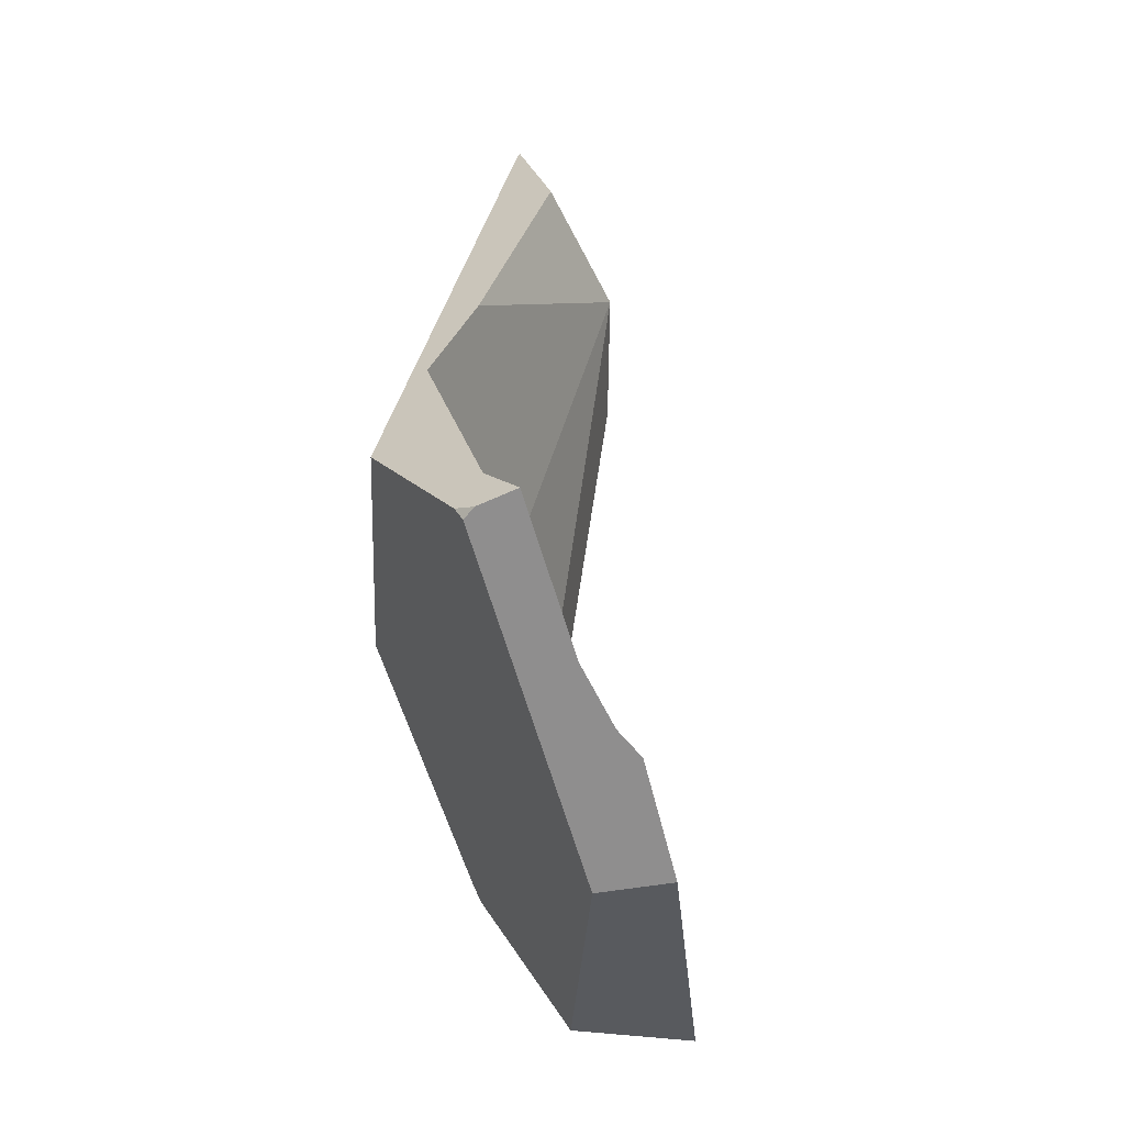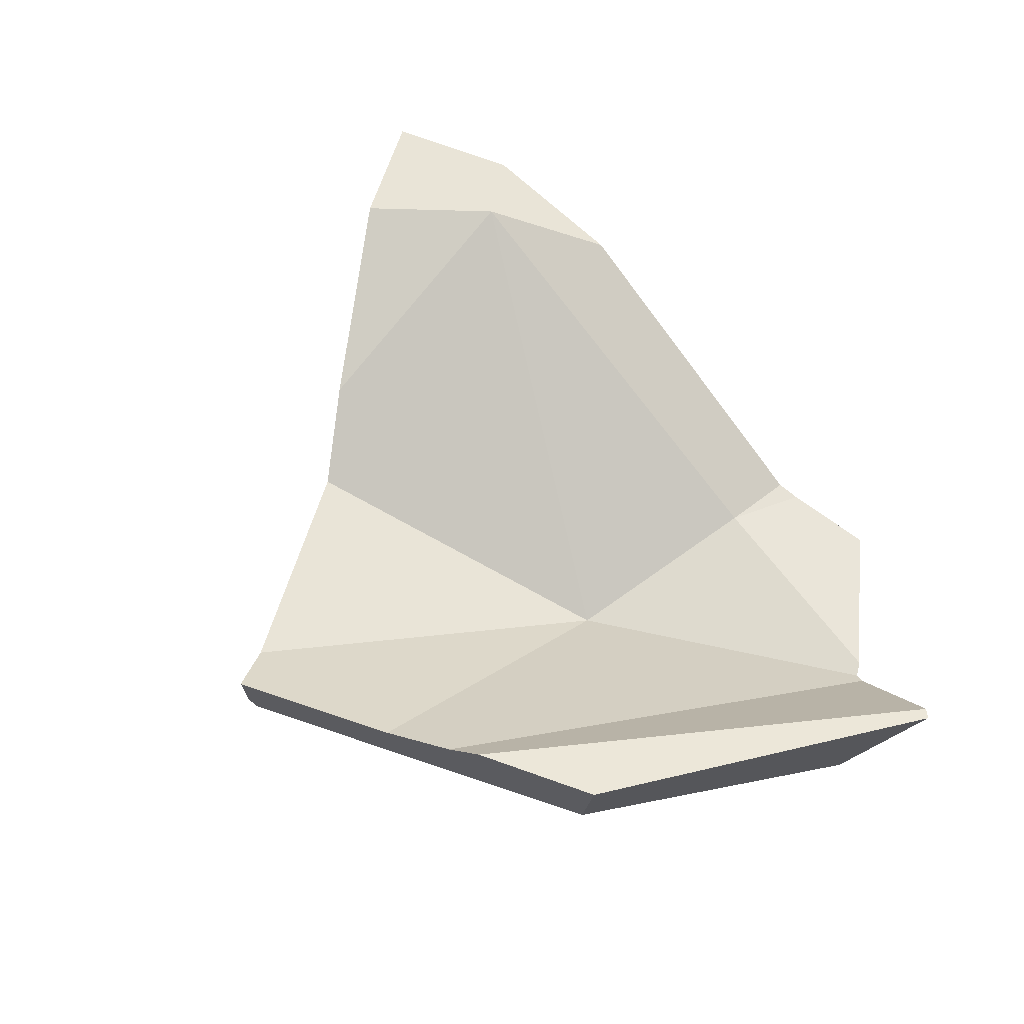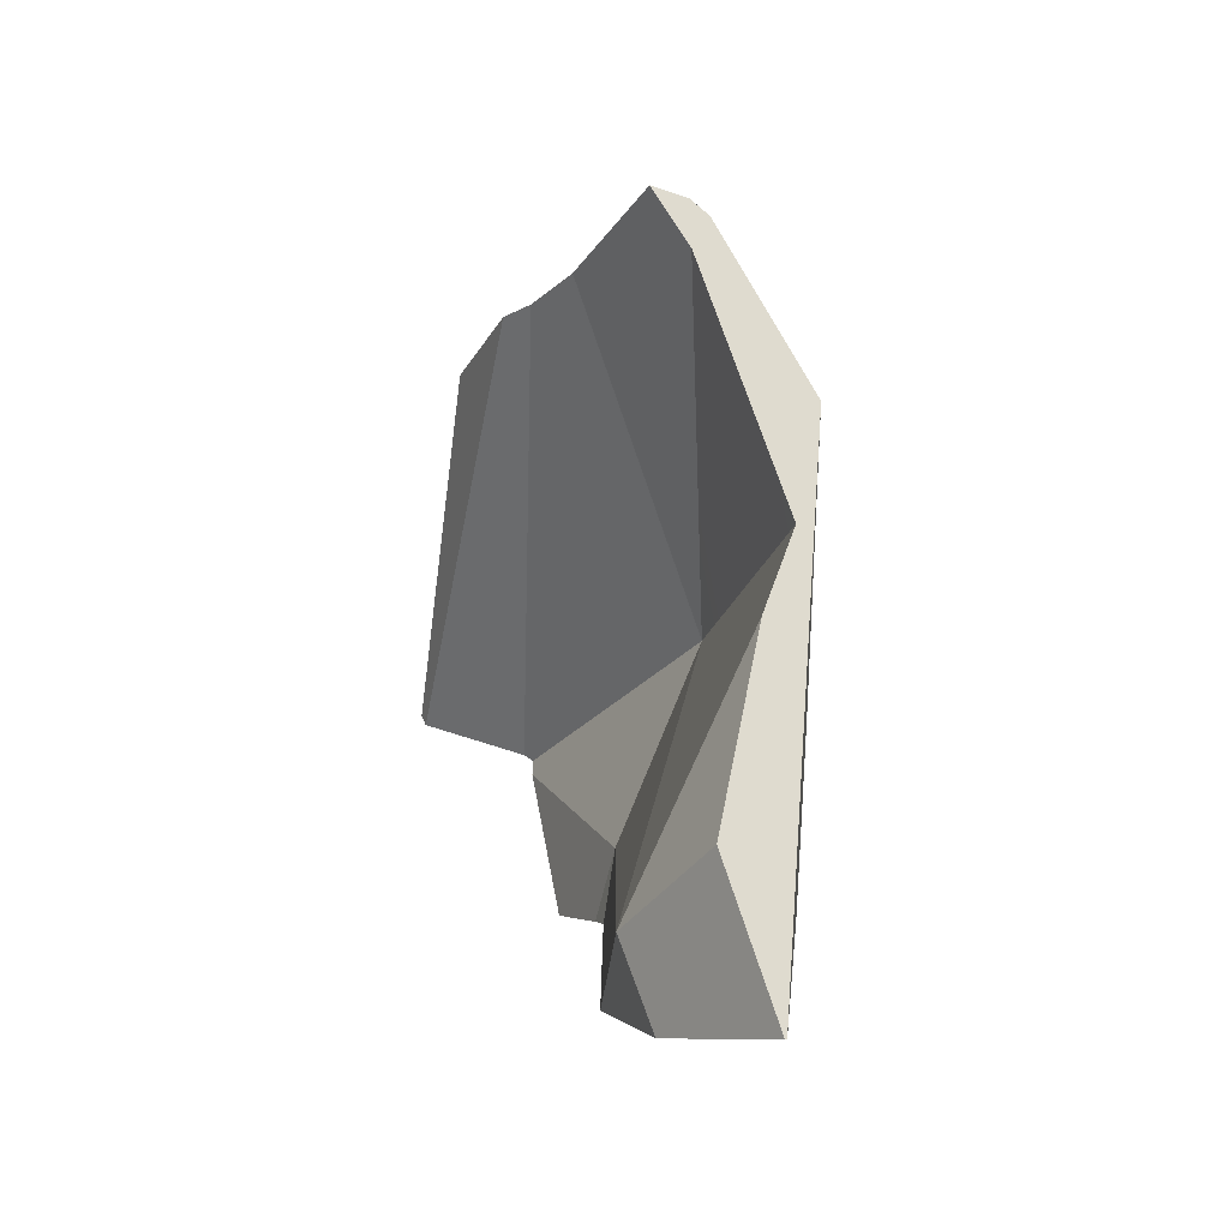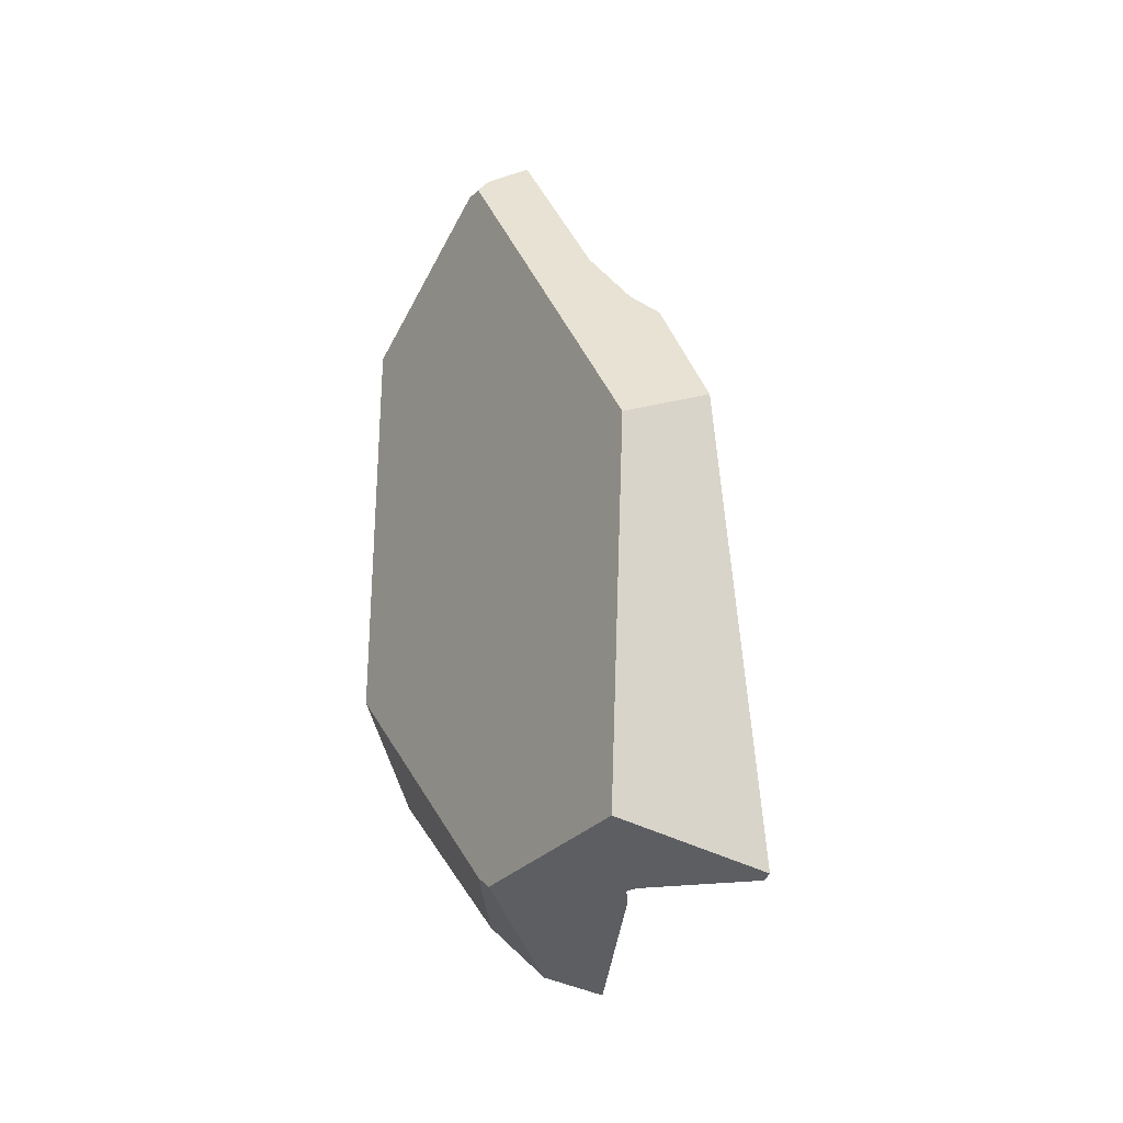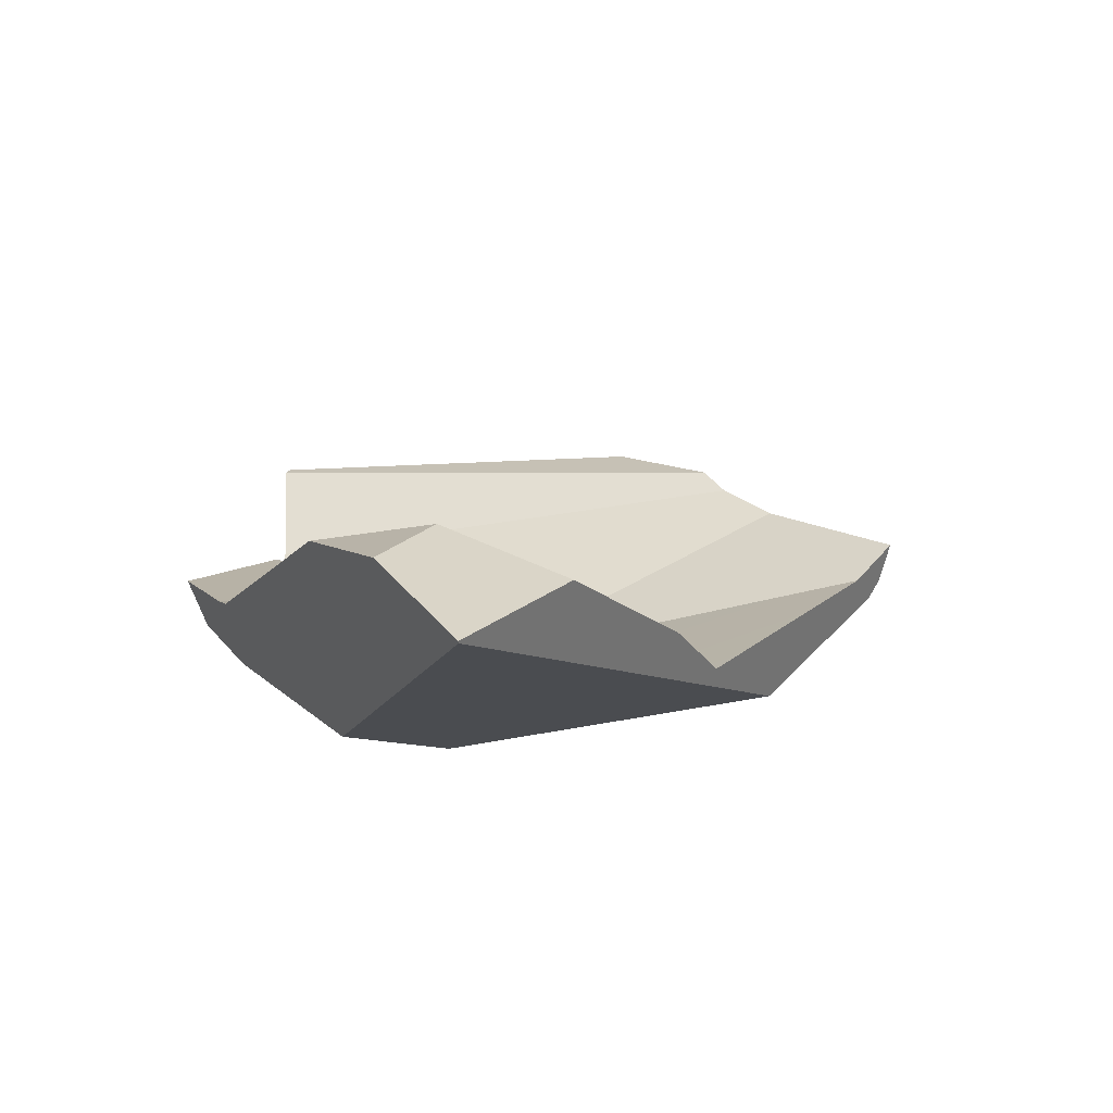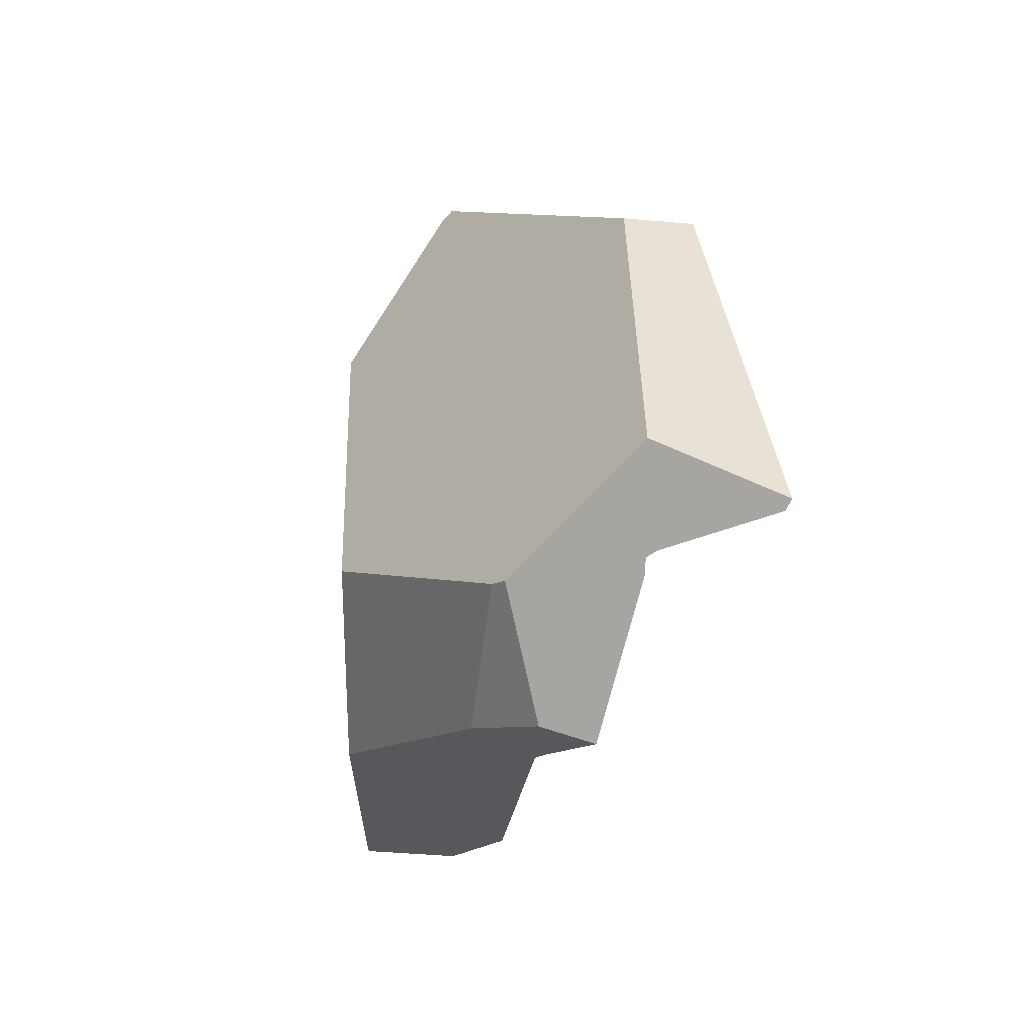
<metadata>
{"format":"obj","ext":"obj","renderer":"f3d","projection":"perspective","resolution":1024,"background":"white","views":[{"elev":76.4,"azim":-123.0,"up":"+Y"},{"elev":38.4,"azim":-129.0,"up":"+Z"},{"elev":15.7,"azim":47.9,"up":"+Y"},{"elev":2.9,"azim":-127.2,"up":"+Y"},{"elev":33.7,"azim":76.9,"up":"+Z"},{"elev":-31.4,"azim":-137.5,"up":"+Y"}]}
</metadata>
<code>
v 0.5653 -0.08383 1.095
v 0.6427 0.0252 1.147
v 0.2981 -0.1526 0.8519
v 0.6427 0.0252 1.147
v 0.5653 -0.08383 1.095
v 0.7032 -0.04298 1.159
v 0.7921 -0.0131 1.161
v 0.6427 0.0252 1.147
v 0.7032 -0.04298 1.159
v 0.7498 0.1277 1.14
v 0.8471 0.005375 1.162
v 0.7498 0.1277 1.14
v 0.8471 0.005376 1.162
v 0.6434 0.2579 0.9875
v 0.6427 0.0252 1.147
v 0.7498 0.1277 1.14
v 0.6434 0.2579 0.9875
v 0.6434 0.2579 0.9875
v 0.3358 0.1252 0.7581
v 0.6427 0.0252 1.147
v 0.5981 0.3126 0.9027
v 0.3358 0.1252 0.7581
v 0.5981 0.3126 0.9027
v 0.4304 0.5235 0.8663
v 0.4304 0.5235 0.8663
v 0.3502 0.5475 0.8704
v 0.3358 0.1252 0.7581
v 0.3897 0.5753 0.8789
v 0.4359 0.5154 0.8218
v 0.3897 0.5753 0.8789
v 0.4304 0.5235 0.8663
v 0.4116 0.5462 0.8262
v 0.3999 0.5614 0.84
v 0.3999 0.5614 0.84
v 0.3502 0.5475 0.8704
v 0.3897 0.5753 0.8789
v 0.3984 0.5562 0.8315
v 0.3707 0.5343 0.8207
v 0.3975 0.5531 0.8265
v 0.3975 0.5531 0.8265
v 0.4359 0.5154 0.8218
v 0.3707 0.5343 0.8207
v 0.4116 0.5462 0.8262
v 0.4116 0.5462 0.8262
v 0.3975 0.5531 0.8265
v 0.3984 0.5562 0.8315
v 0.3999 0.5614 0.84
v 0.45 0.4975 0.8193
v 0.292 0.4789 0.8037
v 0.292 0.4789 0.8037
v 0.2541 0.48 0.8498
v 0.1931 0.4434 0.849
v 0.2508 0.4499 0.7949
v 0.1611 0.4283 0.8565
v 0.2362 0.4396 0.7917
v 0.08983 0.3414 0.7695
v 0.05993 0.3541 0.829
v -0.05954 -0.0373 0.7927
v 0.1611 0.4283 0.8565
v 0.05993 0.3541 0.829
v -0.04951 -0.04461 0.7953
v 0.1611 0.4283 0.8565
v -0.04951 -0.04461 0.7953
v 0.1931 0.4434 0.849
v -0.04595 -0.04518 0.7938
v -0.04438 -0.04543 0.7931
v 0.0591 -0.06184 0.7496
v 0.1931 0.4434 0.849
v 0.0591 -0.06184 0.7496
v 0.2541 0.48 0.8498
v 0.06033 -0.06226 0.7493
v 0.3358 0.1252 0.7581
v 0.2541 0.48 0.8498
v 0.07056 -0.06577 0.7472
v 0.07056 -0.06577 0.7472
v 0.2989 -0.0773 0.8371
v 0.3358 0.1252 0.7581
v 0.07884 -0.07694 0.7554
v 0.1663 -0.162 0.8027
v 0.2989 -0.0773 0.8371
v 0.07884 -0.07694 0.7554
v 0.1677 -0.1634 0.8035
v 0.2762 -0.1592 0.843
v 0.1903 -0.1853 0.8157
v 0.1907 -0.1857 0.816
v 0.194 -0.1842 0.8122
v 0.2762 -0.1592 0.843
v 0.1907 -0.1857 0.816
v 0.2034 -0.1801 0.8016
v 0.2076 -0.1783 0.7969
v 0.3293 -0.1362 0.7863
v 0.225 -0.1707 0.7773
v 0.3169 -0.1401 0.7827
v 0.2258 -0.1703 0.7764
v 0.3169 -0.1401 0.7827
v 0.2258 -0.1703 0.7764
v 0.2161 -0.07576 0.6991
v 0.2466 -0.04395 0.6955
v 0.3169 -0.1401 0.7827
v 0.2161 -0.07576 0.6991
v 0.3293 -0.1362 0.7863
v 0.4519 0.06225 0.7322
v 0.4614 0.1023 0.7409
v 0.4519 0.06225 0.7322
v 0.2466 -0.04395 0.6955
v 0.4519 0.06225 0.7322
v 0.4614 0.1023 0.7409
v 0.4792 0.03068 0.7628
v 0.4792 0.03068 0.7628
v 0.4305 -0.1047 0.8161
v 0.4208 -0.1077 0.8133
v 0.4208 -0.1077 0.8133
v 0.2981 -0.1526 0.8519
v 0.4305 -0.1047 0.8161
v 0.4393 -0.102 0.8187
v 0.5653 -0.08383 1.095
v 0.519 -0.07711 0.8422
v 0.6462 -0.04329 0.9454
v 0.5611 -0.06399 0.8546
v 0.5611 -0.06399 0.8546
v 0.6462 -0.04329 0.9454
v 0.4827 0.0266 0.7667
v 0.4827 0.0266 0.7667
v 0.4393 -0.102 0.8187
v 0.519 -0.07711 0.8422
v 0.5611 -0.06399 0.8546
v 0.6915 0.197 0.985
v 0.4788 0.1751 0.7568
v 0.6263 0.2773 0.9117
v 0.6263 0.2773 0.9117
v 0.5981 0.3126 0.9027
v 0.6915 0.197 0.985
v 0.6202 0.2848 0.9049
v 0.6135 0.2931 0.8972
v 0.6092 0.2984 0.8925
v 0.6061 0.3022 0.889
v 0.6029 0.3061 0.8854
v 0.5453 0.3771 0.8206
v 0.45 0.4975 0.8193
v 0.5311 0.3946 0.8047
v 0.5311 0.3946 0.8047
v 0.2508 0.4499 0.7949
v 0.5143 0.3242 0.7893
v 0.2362 0.4396 0.7917
v 0.5132 0.3196 0.7883
v 0.5088 0.3011 0.7843
v 0.04027 0.1083 0.7106
v 0.4815 0.1865 0.7593
v 0.03138 0.07008 0.7023
v 0.4788 0.1751 0.7568
v 0.2022 -0.06692 0.6876
v 0.1838 -0.07166 0.6853
v 0.01751 0.0105 0.6893
v 0.03138 0.07008 0.7023
v 0.01751 0.0105 0.6893
v -0.01643 -0.01055 0.7349
v 0.04027 0.1083 0.7106
v -0.02685 -0.01702 0.7489
v 0.05993 0.3541 0.829
v 0.08983 0.3414 0.7695
v 0.09408 0.3396 0.761
v 0.09408 0.3396 0.761
v 0.09408 0.3396 0.761
v -0.05954 -0.0373 0.7927
v -0.04438 -0.04543 0.7931
v -0.05954 -0.0373 0.7927
v -0.02685 -0.01702 0.7489
v -0.04595 -0.04518 0.7938
v -0.04951 -0.04461 0.7953
v 0.0591 -0.06184 0.7496
v -0.01643 -0.01055 0.7349
v 0.01751 0.0105 0.6893
v 0.06033 -0.06226 0.7493
v 0.07056 -0.06577 0.7472
v 0.1838 -0.07166 0.6853
v 0.07884 -0.07694 0.7554
v 0.1922 -0.09147 0.7036
v 0.1946 -0.0971 0.7088
v 0.2014 -0.113 0.7235
v 0.1663 -0.162 0.8027
v 0.225 -0.1707 0.7773
v 0.2076 -0.1783 0.7969
v 0.1677 -0.1634 0.8035
v 0.2034 -0.1801 0.8016
v 0.194 -0.1842 0.8122
v 0.1903 -0.1853 0.8157
v 0.1907 -0.1857 0.816
v 0.2258 -0.1703 0.7764
v 0.2014 -0.113 0.7235
v 0.2022 -0.06692 0.6876
v 0.2022 -0.06692 0.6876
v 0.1946 -0.0971 0.7088
v 0.1922 -0.09147 0.7036
v 0.1838 -0.07166 0.6853
v 0.4815 0.1865 0.7593
v 0.6202 0.2848 0.9049
v 0.6135 0.2931 0.8972
v 0.6092 0.2984 0.8925
v 0.6061 0.3022 0.889
v 0.5088 0.3011 0.7843
v 0.6029 0.3061 0.8854
v 0.5132 0.3196 0.7883
v 0.5143 0.3242 0.7893
v 0.5453 0.3771 0.8206
v 0.5311 0.3946 0.8047
v 0.74 0.1372 1.039
v 0.8036 0.05885 1.111
v 0.8469 0.005541 1.16
v 0.835 0.002652 1.147
v 0.8036 0.05885 1.111
v 0.8469 0.005541 1.16
v 0.8171 -0.001711 1.128
v 0.803 -0.005149 1.113
v 0.7654 -0.01429 1.073
v 0.7557 -0.01666 1.062
v 0.74 0.1372 1.039
v 0.7032 -0.02941 1.006
v 0.7032 -0.02941 1.006
v 0.7032 -0.04298 1.159
v 0.7557 -0.01666 1.062
v 0.7654 -0.01429 1.073
v 0.803 -0.005149 1.113
v 0.7921 -0.0131 1.161
v 0.8171 -0.001711 1.128
v 0.835 0.002652 1.147
v 0.8471 0.005375 1.162
v 0.8469 0.005541 1.16
v 0.2989 -0.0773 0.8371
v 0.2762 -0.1592 0.843
v 0.2981 -0.1526 0.8519
v 0.2989 -0.0773 0.8371
v 0.6427 0.0252 1.147
v 0.3358 0.1252 0.7581
v 0.2989 -0.0773 0.8371
f 1 2 3
f 4 5 6
f 7 8 9
f 7 10 8
f 11 10 7
f 12 13 14
f 15 16 17
f 18 19 20
f 21 19 18
f 22 23 24
f 25 26 27
f 25 28 26
f 29 30 31
f 32 30 29
f 33 30 32
f 34 35 36
f 37 35 34
f 37 38 35
f 39 38 37
f 40 41 42
f 43 41 40
f 44 45 46
f 44 46 47
f 48 42 41
f 49 42 48
f 50 51 38
f 50 52 51
f 53 52 50
f 53 54 52
f 55 54 53
f 56 54 55
f 57 54 56
f 58 59 60
f 61 59 58
f 62 63 64
f 64 63 65
f 64 65 66
f 64 66 67
f 68 69 70
f 70 69 71
f 70 71 72
f 27 26 73
f 38 51 35
f 72 71 74
f 75 76 77
f 78 76 75
f 79 80 81
f 82 80 79
f 82 83 80
f 84 83 82
f 85 83 84
f 86 87 88
f 87 86 89
f 90 87 89
f 90 91 87
f 92 91 90
f 92 93 91
f 94 93 92
f 95 96 97
f 98 99 100
f 101 99 98
f 98 102 101
f 103 104 105
f 106 107 108
f 102 109 110
f 102 110 111
f 102 111 101
f 112 87 91
f 112 113 87
f 114 113 112
f 115 113 114
f 115 116 113
f 117 116 115
f 117 118 116
f 119 118 117
f 120 107 121
f 122 107 120
f 108 107 122
f 110 109 123
f 124 110 123
f 125 124 123
f 125 123 126
f 107 127 121
f 128 127 107
f 129 127 128
f 130 131 132
f 133 131 130
f 131 133 134
f 131 134 135
f 131 135 136
f 131 136 137
f 137 31 131
f 138 31 137
f 138 139 31
f 140 139 138
f 141 142 48
f 143 142 141
f 143 144 142
f 145 144 143
f 146 144 145
f 146 147 144
f 148 147 146
f 148 149 147
f 150 149 148
f 103 149 150
f 103 105 149
f 151 149 105
f 152 149 151
f 153 149 152
f 154 155 156
f 156 157 154
f 158 157 156
f 157 158 159
f 159 160 157
f 160 161 157
f 56 55 162
f 163 144 147
f 159 158 164
f 165 166 167
f 168 166 165
f 169 166 168
f 165 167 170
f 170 167 171
f 170 171 172
f 170 172 173
f 173 172 174
f 175 174 172
f 174 175 176
f 176 175 177
f 176 177 178
f 176 178 179
f 180 176 179
f 181 180 179
f 180 181 182
f 183 180 182
f 184 183 182
f 185 183 184
f 186 183 185
f 187 186 185
f 181 179 188
f 97 96 189
f 97 189 190
f 98 100 191
f 190 189 192
f 193 190 192
f 194 190 193
f 129 128 195
f 195 196 129
f 195 197 196
f 195 198 197
f 199 198 195
f 200 199 195
f 200 201 199
f 200 202 201
f 202 203 201
f 203 204 201
f 203 205 204
f 142 49 48
f 29 31 139
f 132 131 14
f 14 206 132
f 14 207 206
f 207 14 208
f 209 210 211
f 212 210 209
f 213 210 212
f 214 210 213
f 215 210 214
f 216 210 215
f 215 127 216
f 127 215 217
f 127 217 121
f 218 116 118
f 218 219 116
f 220 219 218
f 219 220 221
f 219 221 222
f 222 223 219
f 224 223 222
f 225 223 224
f 225 226 223
f 227 226 225
f 208 14 13
f 228 229 230
f 3 2 231
f 232 233 234

</code>
